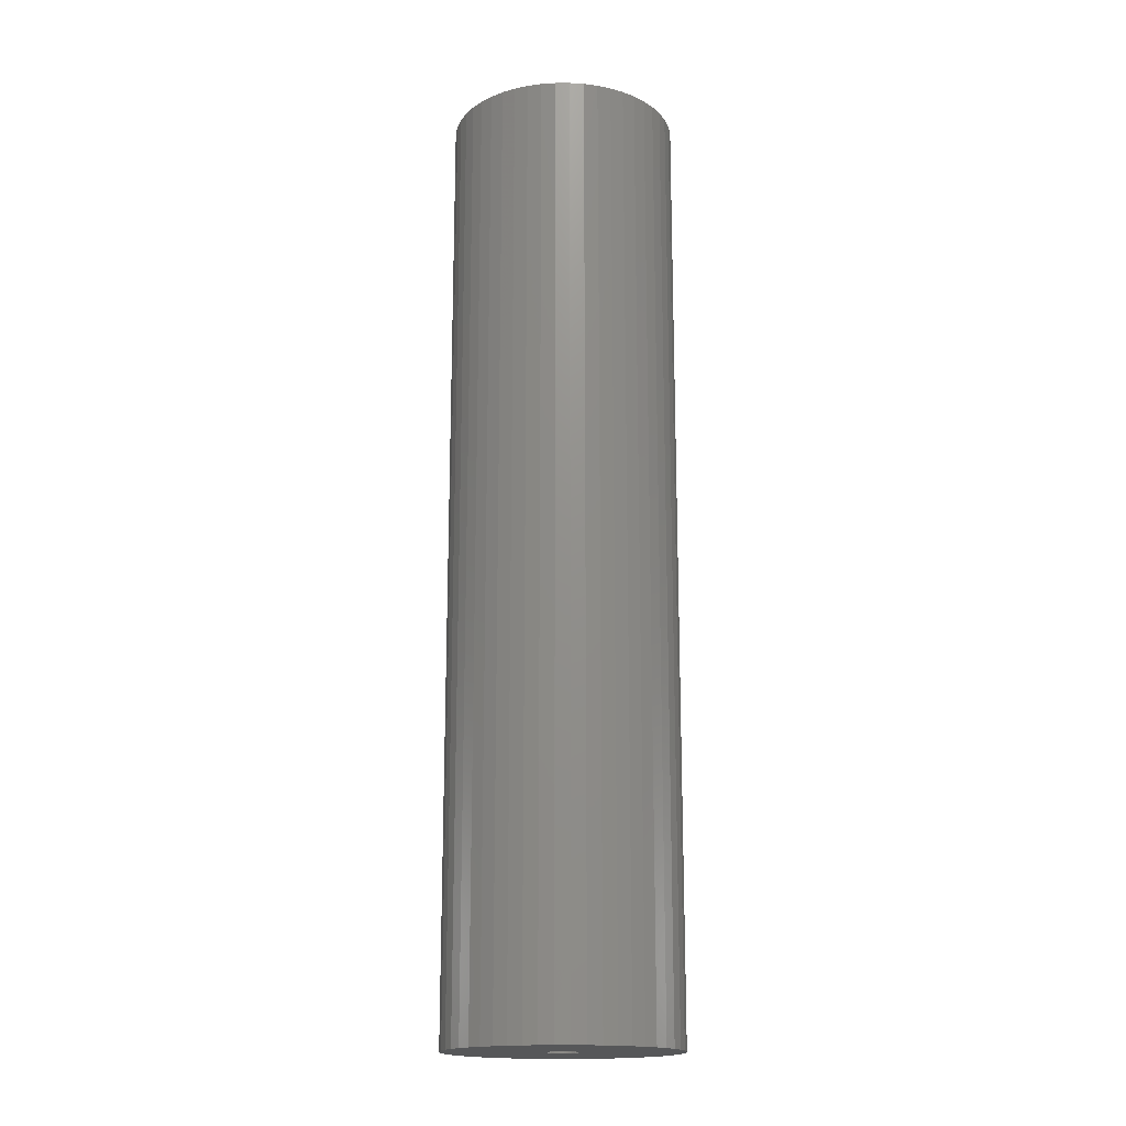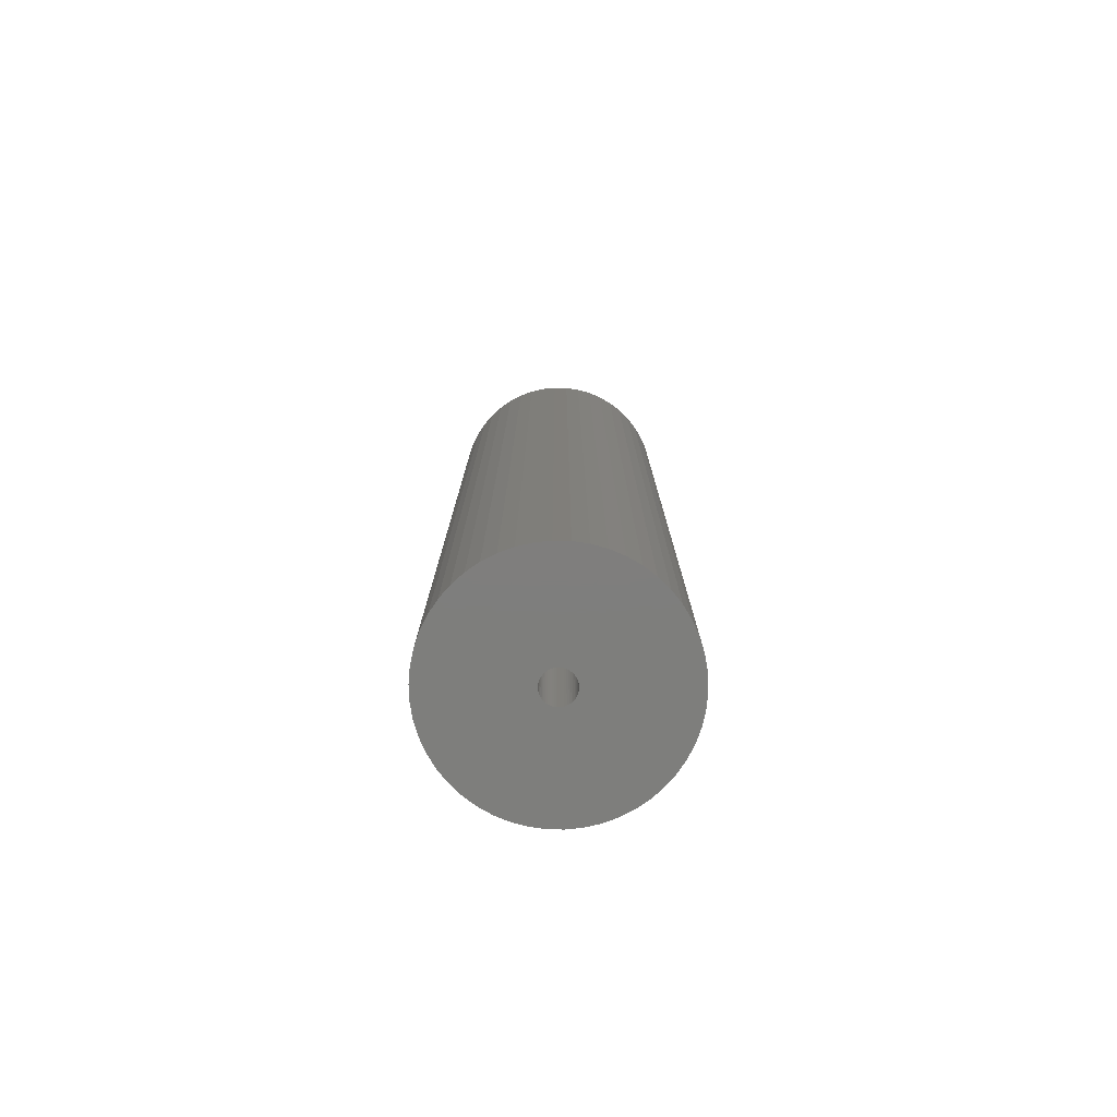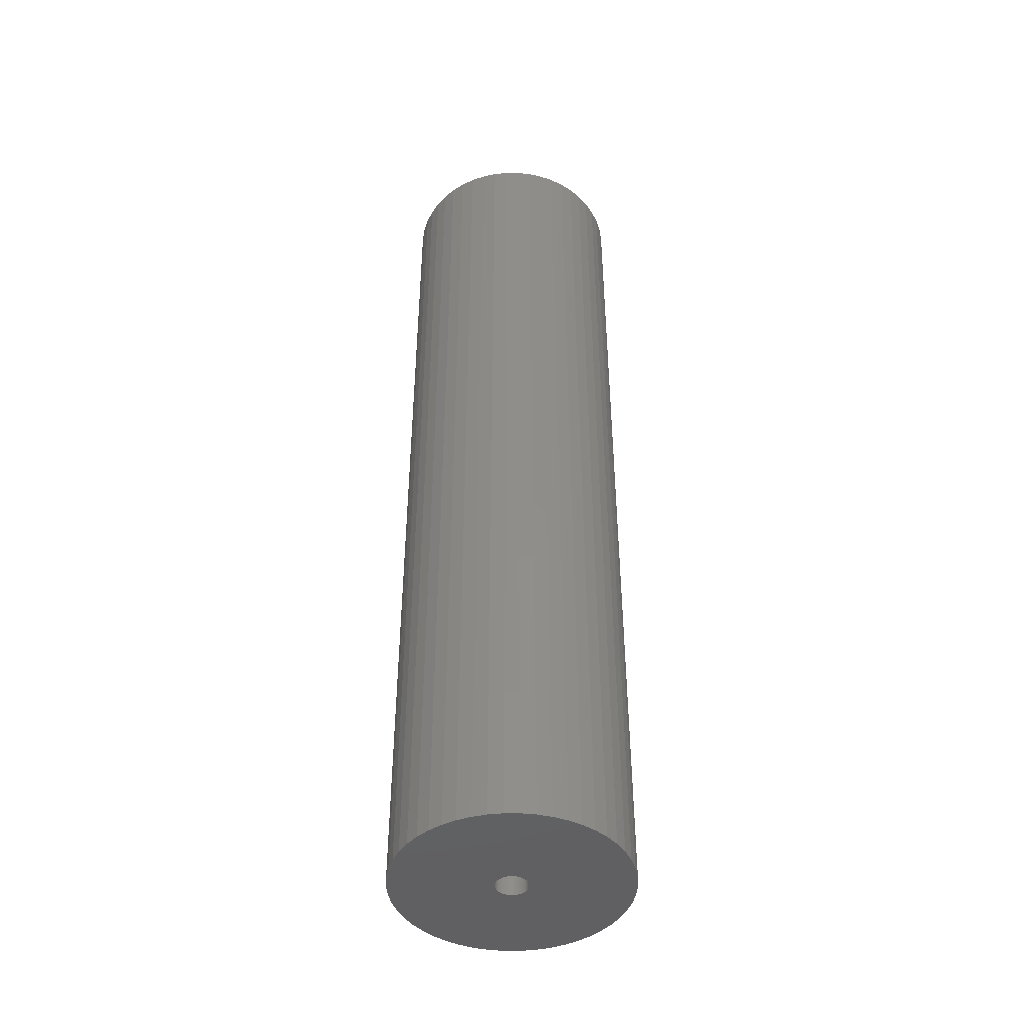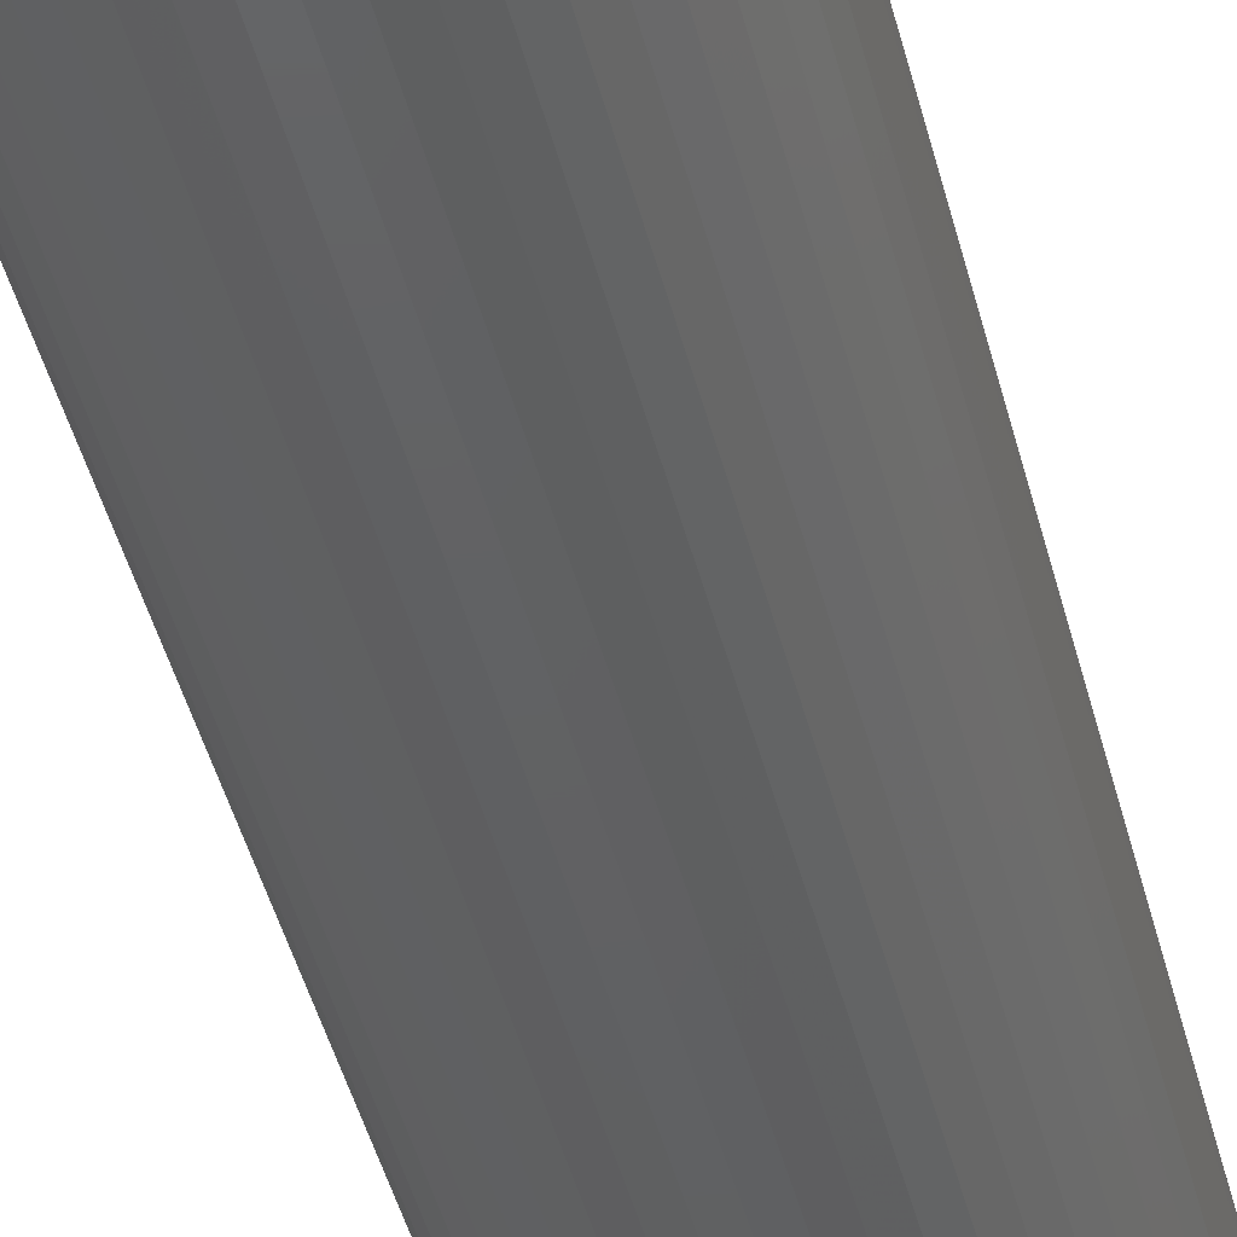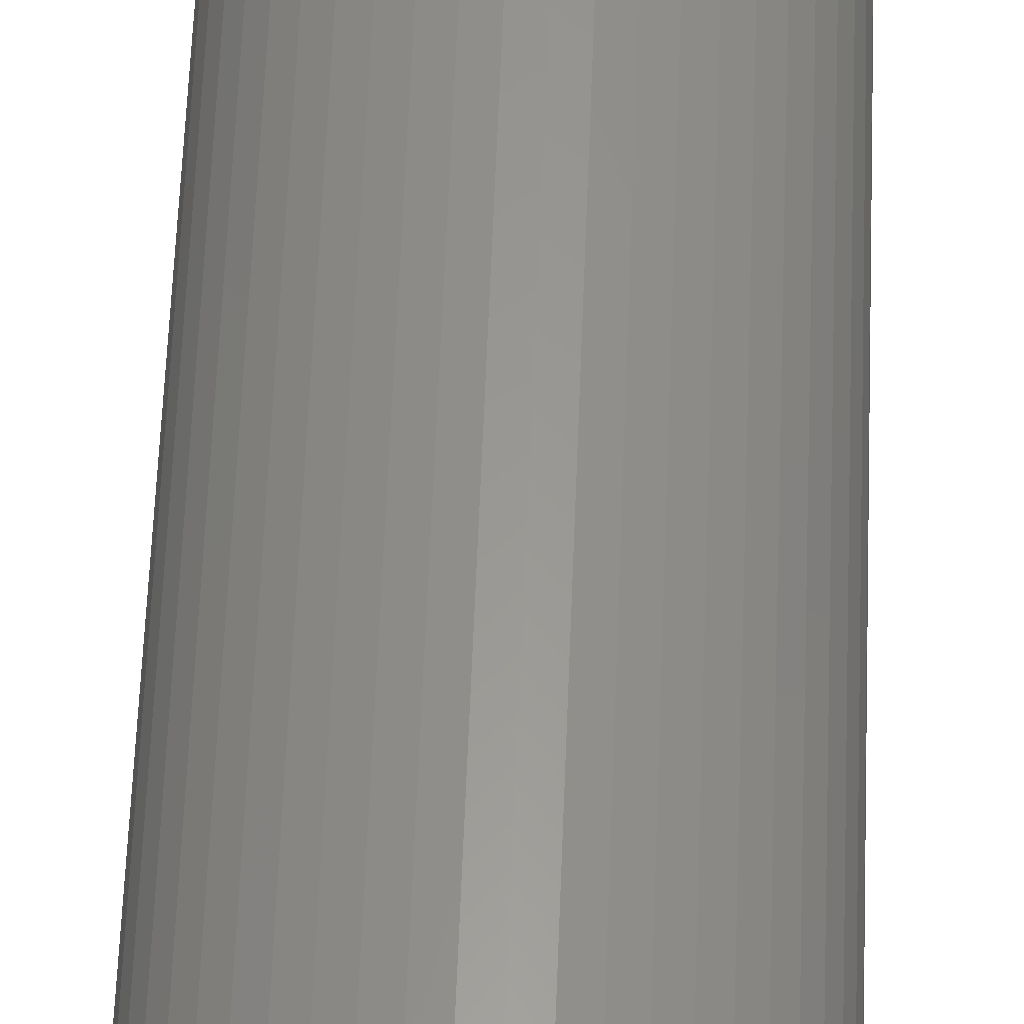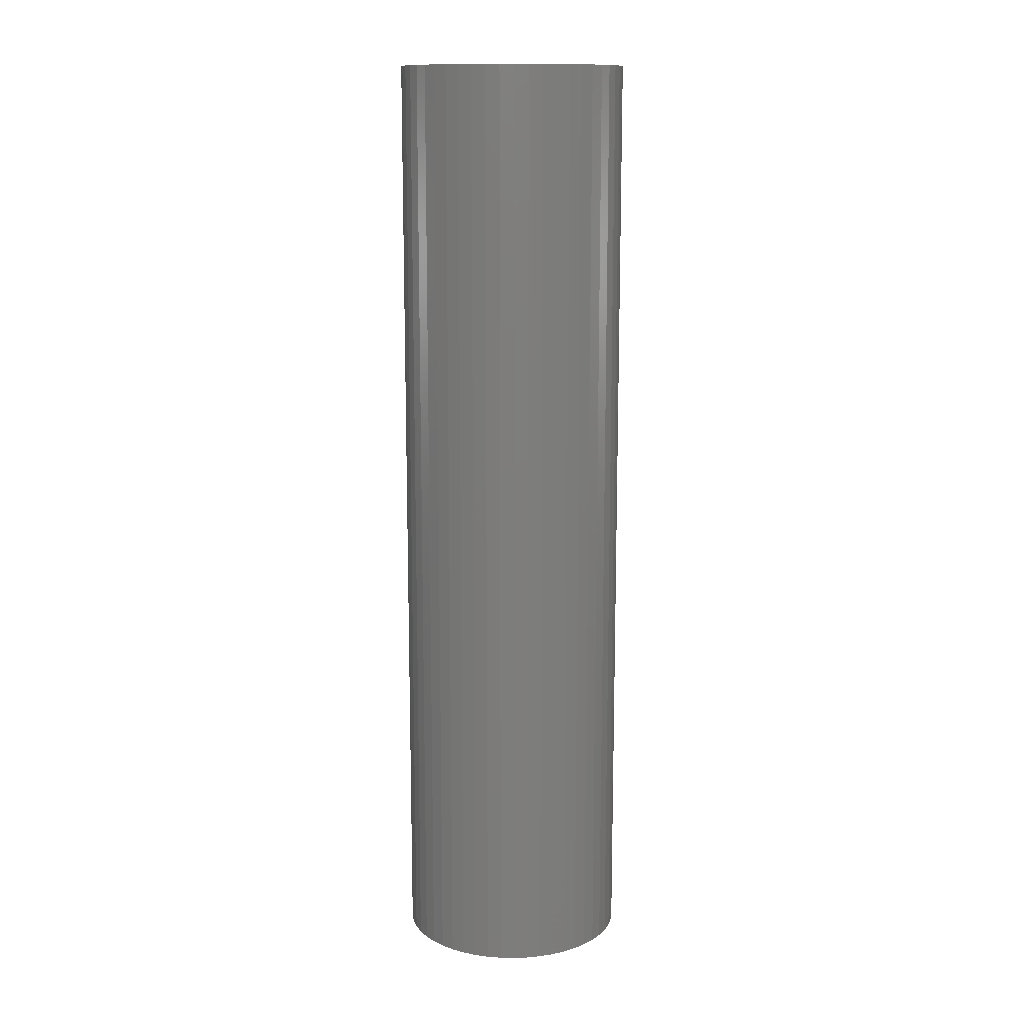
<metadata>
{"format":"stl","ext":"stl","renderer":"f3d","projection":"perspective","resolution":1024,"background":"white","views":[{"elev":-17.3,"azim":-79.0,"up":"+Z"},{"elev":-78.0,"azim":-145.3,"up":"+Z"},{"elev":-44.2,"azim":-108.0,"up":"+Z"},{"elev":-43.0,"azim":13.5,"up":"+Y"},{"elev":59.2,"azim":2.2,"up":"+Y"},{"elev":12.9,"azim":-55.1,"up":"+Z"}]}
</metadata>
<code>
# stl→obj: 200 verts, 400 faces
v 11.25 0 46.5
v 11.16 1.41 -46.5
v 11.16 1.41 46.5
v 11.25 0 -46.5
v -11.25 0 -46.5
v -11.16 1.41 46.5
v -11.16 1.41 -46.5
v -11.25 0 46.5
v 0.7064 11.23 -46.5
v -0.7064 11.23 46.5
v 0.7064 11.23 46.5
v -0.7064 11.23 -46.5
v -0.7064 -11.23 -46.5
v 0.7064 -11.23 46.5
v -0.7064 -11.23 46.5
v 0.7064 -11.23 -46.5
v 8.201 7.701 -46.5
v 7.171 8.668 46.5
v 8.201 7.701 46.5
v 7.171 8.668 -46.5
v -7.171 8.668 -46.5
v -8.201 7.701 46.5
v -7.171 8.668 46.5
v -8.201 7.701 -46.5
v -3.476 10.7 -46.5
v -4.79 10.18 46.5
v -3.476 10.7 46.5
v -4.79 10.18 -46.5
v 10.46 4.141 46.5
v 9.858 5.42 -46.5
v 9.858 5.42 46.5
v 10.46 4.141 -46.5
v 10.9 2.798 -46.5
v 10.9 2.798 46.5
v 4.79 10.18 -46.5
v 3.476 10.7 46.5
v 4.79 10.18 46.5
v 3.476 10.7 -46.5
v 6.028 9.499 46.5
v 6.028 9.499 -46.5
v -10.46 4.141 -46.5
v -9.858 5.42 46.5
v -9.858 5.42 -46.5
v -10.46 4.141 46.5
v 1.55 0 46.5
v 1.538 0.1943 46.5
v 11.16 -1.41 46.5
v 1.501 0.3855 46.5
v 1.538 -0.1943 46.5
v 1.441 0.5706 46.5
v 10.9 -2.798 46.5
v 1.358 0.7467 46.5
v 9.101 6.613 46.5
v 1.501 -0.3855 46.5
v 1.254 0.9111 46.5
v 10.46 -4.141 46.5
v 1.13 1.061 46.5
v 1.441 -0.5706 46.5
v 0.988 1.194 46.5
v 9.858 -5.42 46.5
v 0.8305 1.309 46.5
v 1.358 -0.7467 46.5
v 0.66 1.402 46.5
v 9.101 -6.613 46.5
v 0.479 1.474 46.5
v 2.108 11.05 46.5
v 1.254 -0.9111 46.5
v 8.201 -7.701 46.5
v 0.2904 1.523 46.5
v 0.09732 1.547 46.5
v -0.09732 1.547 46.5
v -0.2904 1.523 46.5
v -2.108 11.05 46.5
v -0.479 1.474 46.5
v -0.66 1.402 46.5
v -0.8305 1.309 46.5
v -6.028 9.499 46.5
v -0.988 1.194 46.5
v -1.13 1.061 46.5
v -1.254 0.9111 46.5
v 1.13 -1.061 46.5
v 7.171 -8.668 46.5
v 0.988 -1.194 46.5
v 6.028 -9.499 46.5
v 0.8305 -1.309 46.5
v 4.79 -10.18 46.5
v 0.66 -1.402 46.5
v 3.476 -10.7 46.5
v 0.479 -1.474 46.5
v 2.108 -11.05 46.5
v 0.2904 -1.523 46.5
v 0.09732 -1.547 46.5
v -0.09732 -1.547 46.5
v -0.2904 -1.523 46.5
v -2.108 -11.05 46.5
v -0.479 -1.474 46.5
v -3.476 -10.7 46.5
v -0.66 -1.402 46.5
v -4.79 -10.18 46.5
v -0.8305 -1.309 46.5
v -6.028 -9.499 46.5
v -0.988 -1.194 46.5
v -7.171 -8.668 46.5
v -1.13 -1.061 46.5
v -8.201 -7.701 46.5
v -1.254 -0.9111 46.5
v -9.101 -6.613 46.5
v -1.358 -0.7467 46.5
v -9.858 -5.42 46.5
v -1.441 -0.5706 46.5
v -10.46 -4.141 46.5
v -1.501 -0.3855 46.5
v -10.9 -2.798 46.5
v -1.538 -0.1943 46.5
v -11.16 -1.41 46.5
v -1.55 0 46.5
v -9.101 6.613 46.5
v -1.358 0.7467 46.5
v -1.441 0.5706 46.5
v -1.501 0.3855 46.5
v -10.9 2.798 46.5
v -1.538 0.1943 46.5
v -2.108 11.05 -46.5
v 3.476 -10.7 -46.5
v 4.79 -10.18 -46.5
v 9.101 6.613 -46.5
v 2.108 11.05 -46.5
v -9.101 6.613 -46.5
v -10.9 2.798 -46.5
v -6.028 9.499 -46.5
v 11.16 -1.41 -46.5
v 6.028 -9.499 -46.5
v 7.171 -8.668 -46.5
v 8.201 -7.701 -46.5
v 10.46 -4.141 -46.5
v 9.858 -5.42 -46.5
v -10.46 -4.141 -46.5
v -10.9 -2.798 -46.5
v 9.101 -6.613 -46.5
v 10.9 -2.798 -46.5
v -8.201 -7.701 -46.5
v -7.171 -8.668 -46.5
v -9.101 -6.613 -46.5
v -9.858 -5.42 -46.5
v 1.55 0 -46.5
v 1.538 -0.1943 -46.5
v 1.501 -0.3855 -46.5
v 1.538 0.1943 -46.5
v 1.441 -0.5706 -46.5
v 1.358 -0.7467 -46.5
v 1.501 0.3855 -46.5
v 1.254 -0.9111 -46.5
v 1.13 -1.061 -46.5
v 1.441 0.5706 -46.5
v 0.988 -1.194 -46.5
v 0.8305 -1.309 -46.5
v 1.358 0.7467 -46.5
v 0.66 -1.402 -46.5
v 0.479 -1.474 -46.5
v 2.108 -11.05 -46.5
v 1.254 0.9111 -46.5
v 0.2904 -1.523 -46.5
v 0.09732 -1.547 -46.5
v -0.09732 -1.547 -46.5
v -0.2904 -1.523 -46.5
v -2.108 -11.05 -46.5
v -0.479 -1.474 -46.5
v -3.476 -10.7 -46.5
v -0.66 -1.402 -46.5
v -4.79 -10.18 -46.5
v -0.8305 -1.309 -46.5
v -6.028 -9.499 -46.5
v -0.988 -1.194 -46.5
v -1.13 -1.061 -46.5
v -1.254 -0.9111 -46.5
v 1.13 1.061 -46.5
v 0.988 1.194 -46.5
v 0.8305 1.309 -46.5
v 0.66 1.402 -46.5
v 0.479 1.474 -46.5
v 0.2904 1.523 -46.5
v 0.09732 1.547 -46.5
v -0.09732 1.547 -46.5
v -0.2904 1.523 -46.5
v -0.479 1.474 -46.5
v -0.66 1.402 -46.5
v -0.8305 1.309 -46.5
v -0.988 1.194 -46.5
v -1.13 1.061 -46.5
v -1.254 0.9111 -46.5
v -1.358 0.7467 -46.5
v -1.441 0.5706 -46.5
v -1.501 0.3855 -46.5
v -1.538 0.1943 -46.5
v -1.55 0 -46.5
v -1.358 -0.7467 -46.5
v -1.441 -0.5706 -46.5
v -1.501 -0.3855 -46.5
v -1.538 -0.1943 -46.5
v -11.16 -1.41 -46.5
f 1 2 3
f 2 1 4
f 5 6 7
f 6 5 8
f 9 10 11
f 10 9 12
f 13 14 15
f 14 13 16
f 17 18 19
f 18 17 20
f 21 22 23
f 22 21 24
f 25 26 27
f 26 25 28
f 29 30 31
f 30 29 32
f 3 33 34
f 33 3 2
f 35 36 37
f 36 35 38
f 20 39 18
f 39 20 40
f 41 42 43
f 42 41 44
f 45 1 3
f 46 3 34
f 1 45 47
f 48 34 29
f 49 47 45
f 50 29 31
f 47 49 51
f 52 31 53
f 54 51 49
f 55 53 19
f 51 54 56
f 57 19 18
f 58 56 54
f 59 18 39
f 56 58 60
f 61 39 37
f 62 60 58
f 63 37 36
f 60 62 64
f 65 36 66
f 67 64 62
f 64 67 68
f 3 46 45
f 34 48 46
f 29 50 48
f 31 52 50
f 53 55 52
f 19 57 55
f 18 59 57
f 39 61 59
f 69 66 11
f 37 63 61
f 36 65 63
f 66 69 65
f 11 70 69
f 11 71 70
f 10 71 11
f 71 10 72
f 73 72 10
f 72 73 74
f 27 74 73
f 74 27 75
f 26 75 27
f 75 26 76
f 77 76 26
f 76 77 78
f 23 78 77
f 78 23 79
f 79 22 80
f 22 79 23
f 81 68 67
f 68 81 82
f 83 82 81
f 82 83 84
f 85 84 83
f 84 85 86
f 87 86 85
f 86 87 88
f 89 88 87
f 88 89 90
f 91 90 89
f 90 91 14
f 92 14 91
f 93 14 92
f 15 93 94
f 95 94 96
f 97 96 98
f 93 15 14
f 99 98 100
f 101 100 102
f 103 102 104
f 105 104 106
f 107 106 108
f 109 108 110
f 111 110 112
f 113 112 114
f 94 95 15
f 115 114 116
f 117 80 22
f 80 117 118
f 96 97 95
f 42 118 117
f 98 99 97
f 118 42 119
f 100 101 99
f 44 119 42
f 102 103 101
f 119 44 120
f 104 105 103
f 121 120 44
f 106 107 105
f 120 121 122
f 108 109 107
f 6 122 121
f 110 111 109
f 122 6 116
f 112 113 111
f 8 116 6
f 114 115 113
f 116 8 115
f 123 27 73
f 27 123 25
f 124 86 88
f 86 124 125
f 34 32 29
f 32 34 33
f 53 17 19
f 17 53 126
f 31 126 53
f 126 31 30
f 38 66 36
f 66 38 127
f 127 11 66
f 11 127 9
f 40 37 39
f 37 40 35
f 43 117 128
f 117 43 42
f 128 22 24
f 22 128 117
f 129 44 41
f 44 129 121
f 7 121 129
f 121 7 6
f 28 77 26
f 77 28 130
f 130 23 77
f 23 130 21
f 12 73 10
f 73 12 123
f 47 4 1
f 4 47 131
f 125 84 86
f 84 125 132
f 133 68 82
f 68 133 134
f 60 135 56
f 135 60 136
f 137 113 138
f 113 137 111
f 68 139 64
f 139 68 134
f 51 131 47
f 131 51 140
f 56 140 51
f 140 56 135
f 141 103 105
f 103 141 142
f 143 109 144
f 109 143 107
f 145 4 131
f 146 131 140
f 4 145 2
f 147 140 135
f 148 2 145
f 149 135 136
f 2 148 33
f 150 136 139
f 151 33 148
f 152 139 134
f 33 151 32
f 153 134 133
f 154 32 151
f 155 133 132
f 32 154 30
f 156 132 125
f 157 30 154
f 158 125 124
f 30 157 126
f 159 124 160
f 161 126 157
f 126 161 17
f 131 146 145
f 140 147 146
f 135 149 147
f 136 150 149
f 139 152 150
f 134 153 152
f 133 155 153
f 132 156 155
f 162 160 16
f 125 158 156
f 124 159 158
f 160 162 159
f 16 163 162
f 16 164 163
f 13 164 16
f 164 13 165
f 166 165 13
f 165 166 167
f 168 167 166
f 167 168 169
f 170 169 168
f 169 170 171
f 172 171 170
f 171 172 173
f 142 173 172
f 173 142 174
f 174 141 175
f 141 174 142
f 176 17 161
f 17 176 20
f 177 20 176
f 20 177 40
f 178 40 177
f 40 178 35
f 179 35 178
f 35 179 38
f 180 38 179
f 38 180 127
f 181 127 180
f 127 181 9
f 182 9 181
f 183 9 182
f 12 183 184
f 123 184 185
f 25 185 186
f 183 12 9
f 28 186 187
f 130 187 188
f 21 188 189
f 24 189 190
f 128 190 191
f 43 191 192
f 41 192 193
f 129 193 194
f 184 123 12
f 7 194 195
f 143 175 141
f 175 143 196
f 185 25 123
f 144 196 143
f 186 28 25
f 196 144 197
f 187 130 28
f 137 197 144
f 188 21 130
f 197 137 198
f 189 24 21
f 138 198 137
f 190 128 24
f 198 138 199
f 191 43 128
f 200 199 138
f 192 41 43
f 199 200 195
f 193 129 41
f 5 195 200
f 194 7 129
f 195 5 7
f 160 88 90
f 88 160 124
f 16 90 14
f 90 16 160
f 132 82 84
f 82 132 133
f 64 136 60
f 136 64 139
f 166 15 95
f 15 166 13
f 170 97 99
f 97 170 168
f 142 101 103
f 101 142 172
f 168 95 97
f 95 168 166
f 141 107 143
f 107 141 105
f 144 111 137
f 111 144 109
f 138 115 200
f 115 138 113
f 200 8 5
f 8 200 115
f 172 99 101
f 99 172 170
f 145 46 148
f 46 145 45
f 116 194 122
f 194 116 195
f 183 70 71
f 70 183 182
f 177 57 59
f 57 177 176
f 189 78 79
f 78 189 188
f 186 74 75
f 74 186 185
f 152 62 150
f 62 152 67
f 154 52 157
f 52 154 50
f 157 55 161
f 55 157 52
f 180 63 65
f 63 180 179
f 181 65 69
f 65 181 180
f 178 59 61
f 59 178 177
f 118 190 80
f 190 118 191
f 80 189 79
f 189 80 190
f 120 192 119
f 192 120 193
f 187 75 76
f 75 187 186
f 184 71 72
f 71 184 183
f 146 45 145
f 45 146 49
f 164 94 93
f 94 164 165
f 151 50 154
f 50 151 48
f 148 48 151
f 48 148 46
f 161 57 176
f 57 161 55
f 182 69 70
f 69 182 181
f 179 61 63
f 61 179 178
f 119 191 118
f 191 119 192
f 122 193 120
f 193 122 194
f 188 76 78
f 76 188 187
f 185 72 74
f 72 185 184
f 149 54 147
f 54 149 58
f 150 58 149
f 58 150 62
f 147 49 146
f 49 147 54
f 110 198 112
f 198 110 197
f 156 87 85
f 87 156 158
f 167 98 96
f 98 167 169
f 104 175 106
f 175 104 174
f 108 197 110
f 197 108 196
f 114 195 116
f 195 114 199
f 162 92 91
f 92 162 163
f 153 67 152
f 67 153 81
f 155 85 83
f 85 155 156
f 158 89 87
f 89 158 159
f 163 93 92
f 93 163 164
f 165 96 94
f 96 165 167
f 169 100 98
f 100 169 171
f 106 196 108
f 196 106 175
f 112 199 114
f 199 112 198
f 153 83 81
f 83 153 155
f 159 91 89
f 91 159 162
f 173 104 102
f 104 173 174
f 171 102 100
f 102 171 173

</code>
